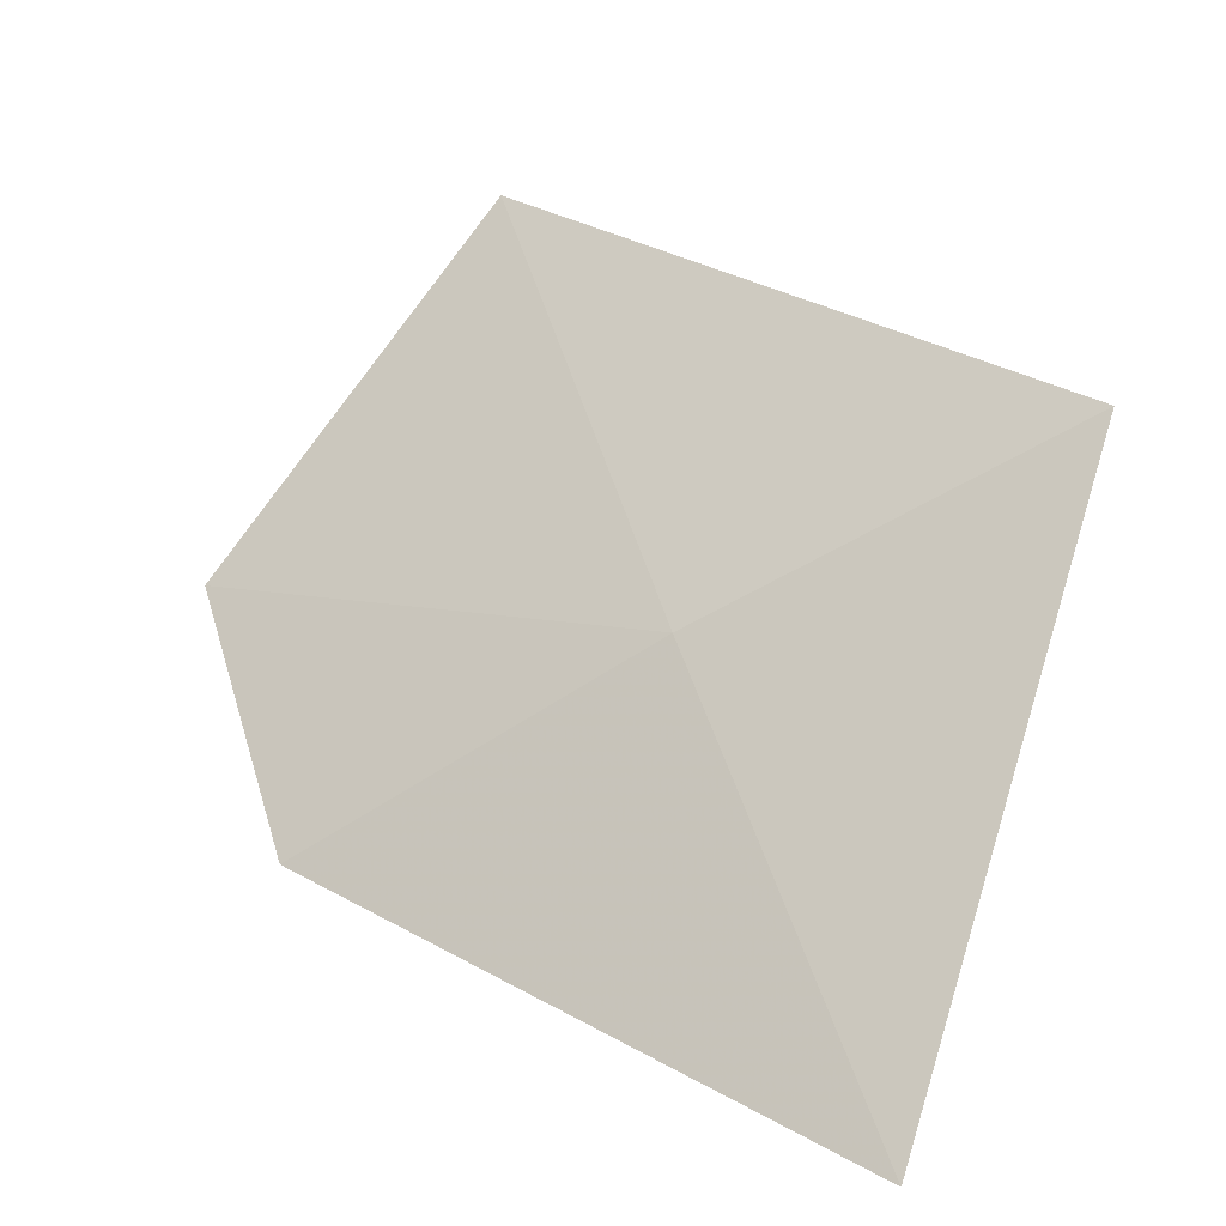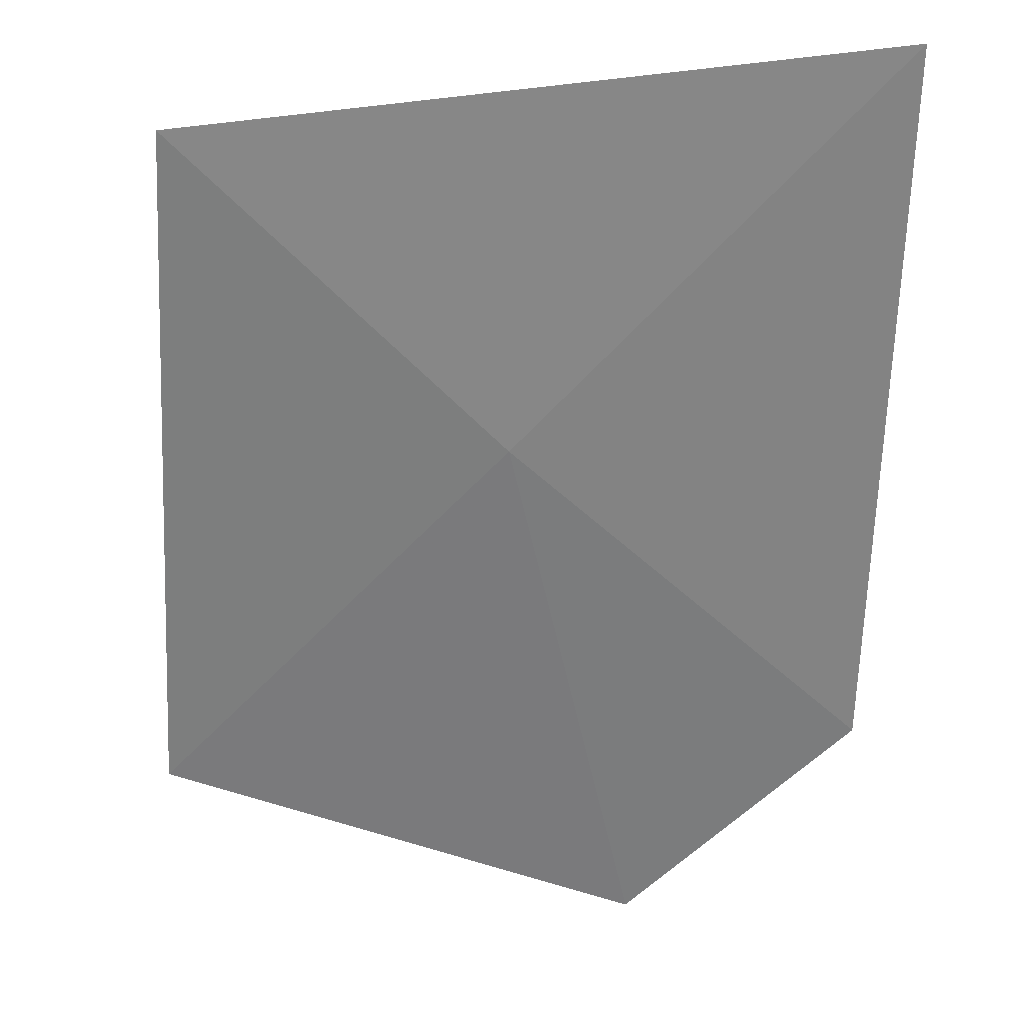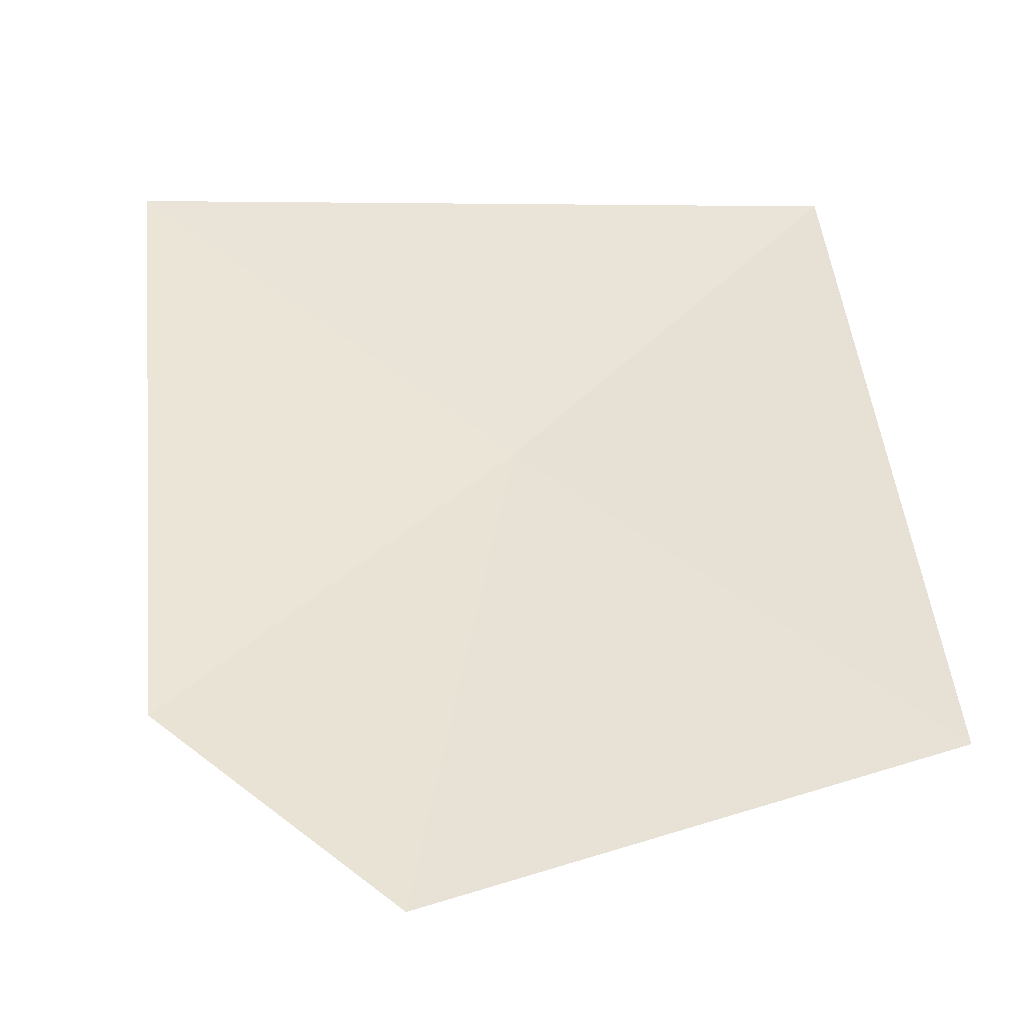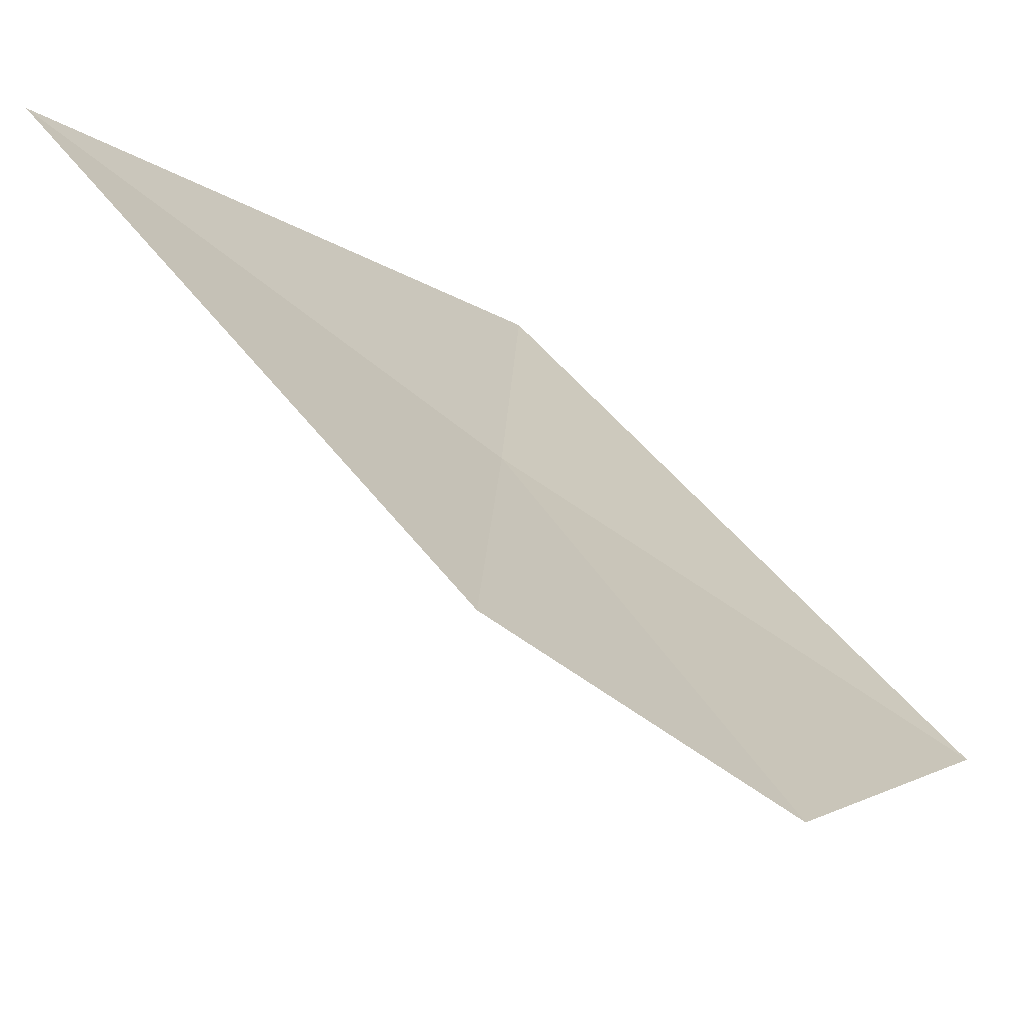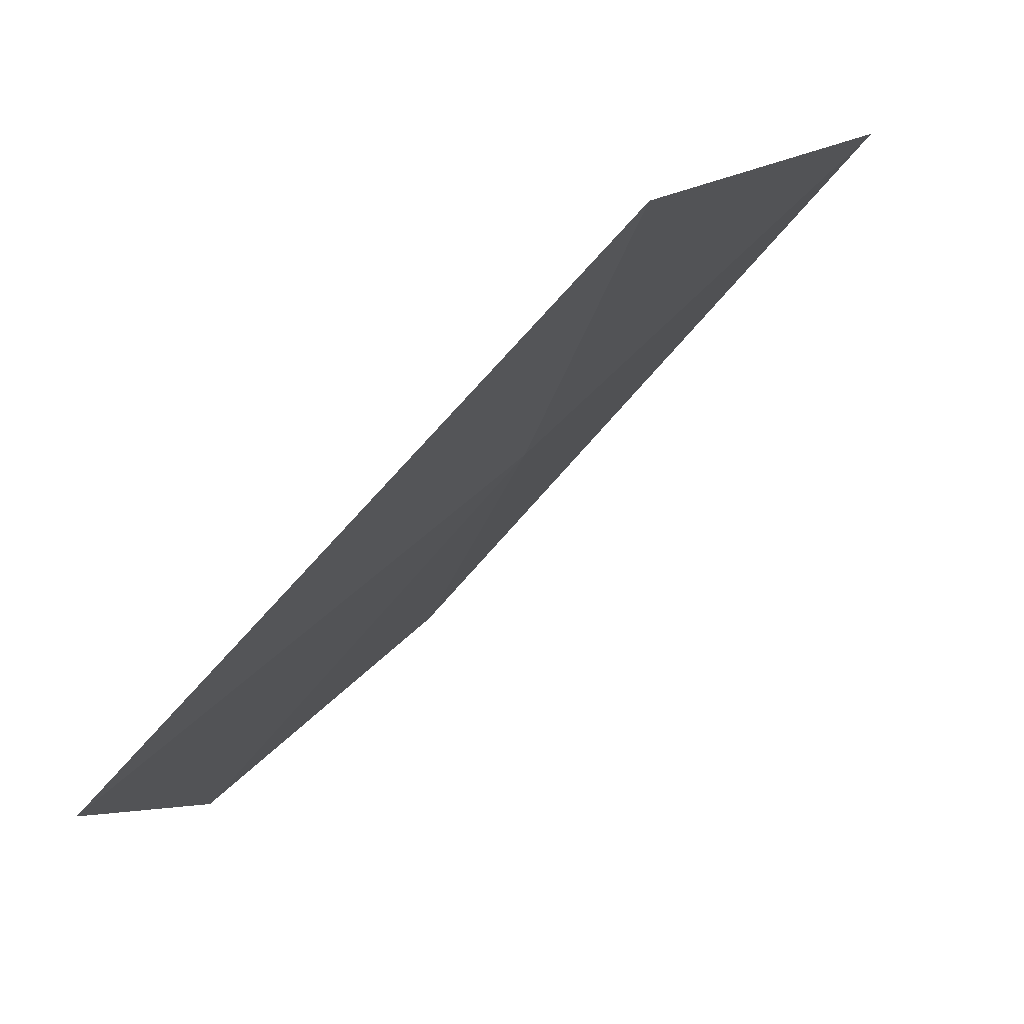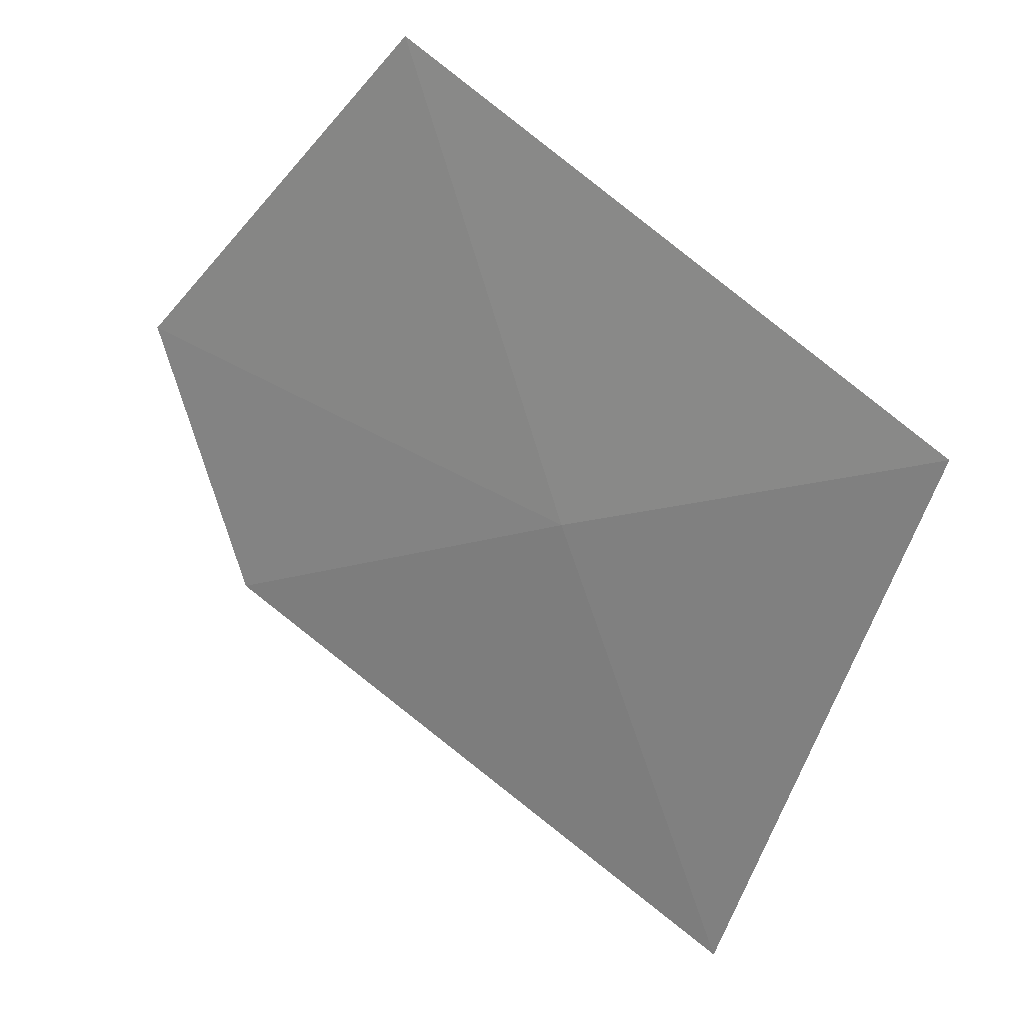
<metadata>
{"format":"obj","ext":"obj","renderer":"f3d","projection":"perspective","resolution":1024,"background":"white","views":[{"elev":-64.0,"azim":66.5,"up":"+Z"},{"elev":-13.3,"azim":154.9,"up":"+Y"},{"elev":-2.2,"azim":-30.4,"up":"+Y"},{"elev":-16.0,"azim":-87.2,"up":"+Y"},{"elev":10.9,"azim":74.1,"up":"+Y"},{"elev":-17.7,"azim":66.1,"up":"+Z"}]}
</metadata>
<code>
v 9.553 -13.77 6.095
v 8.951 -14.7 6.713
v 8.678 -14.34 6.095
v 9.979 -14.38 7.15
v 10.39 -13.15 6.095
v 9.091 -13.1 5.087
f 1 3 2
f 1 2 4
f 1 4 5
f 1 5 6
f 1 6 3

</code>
